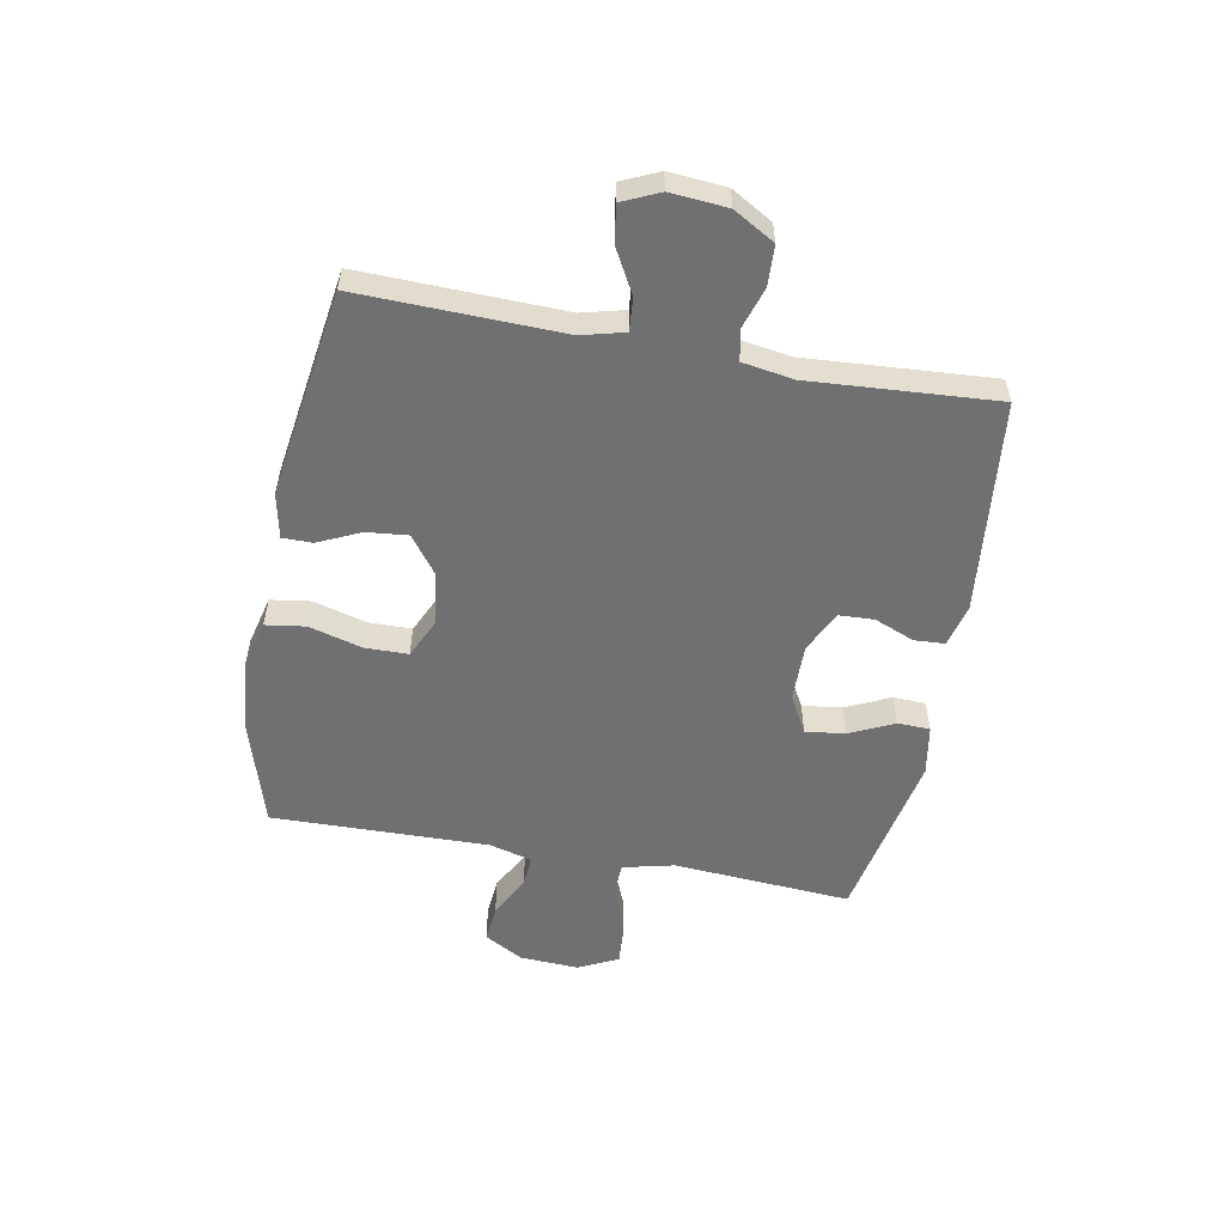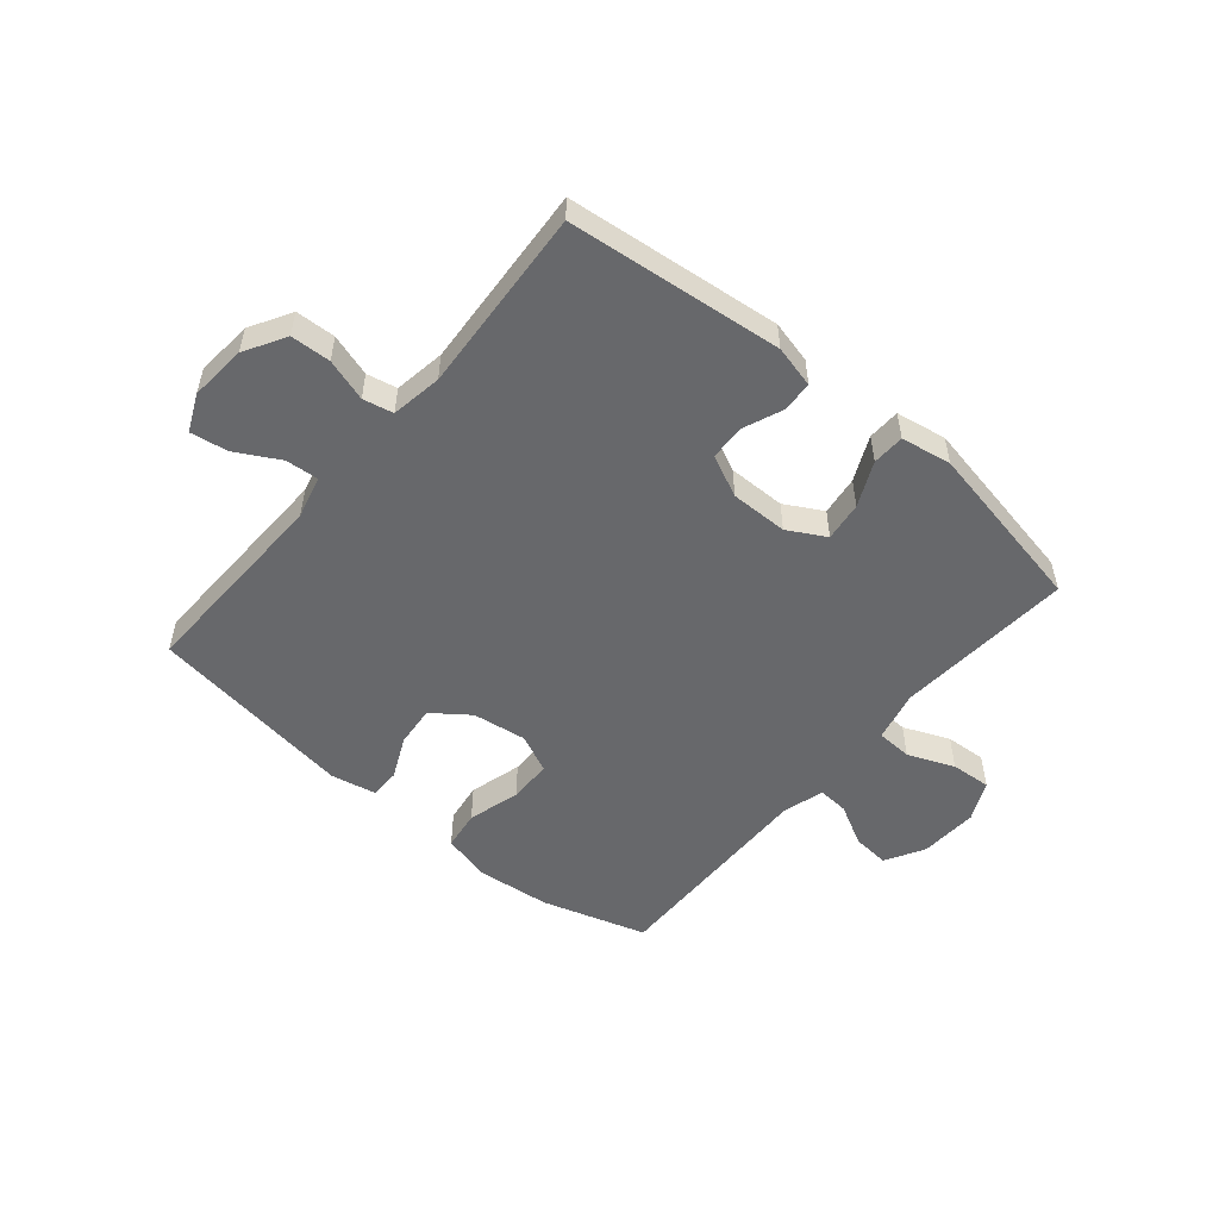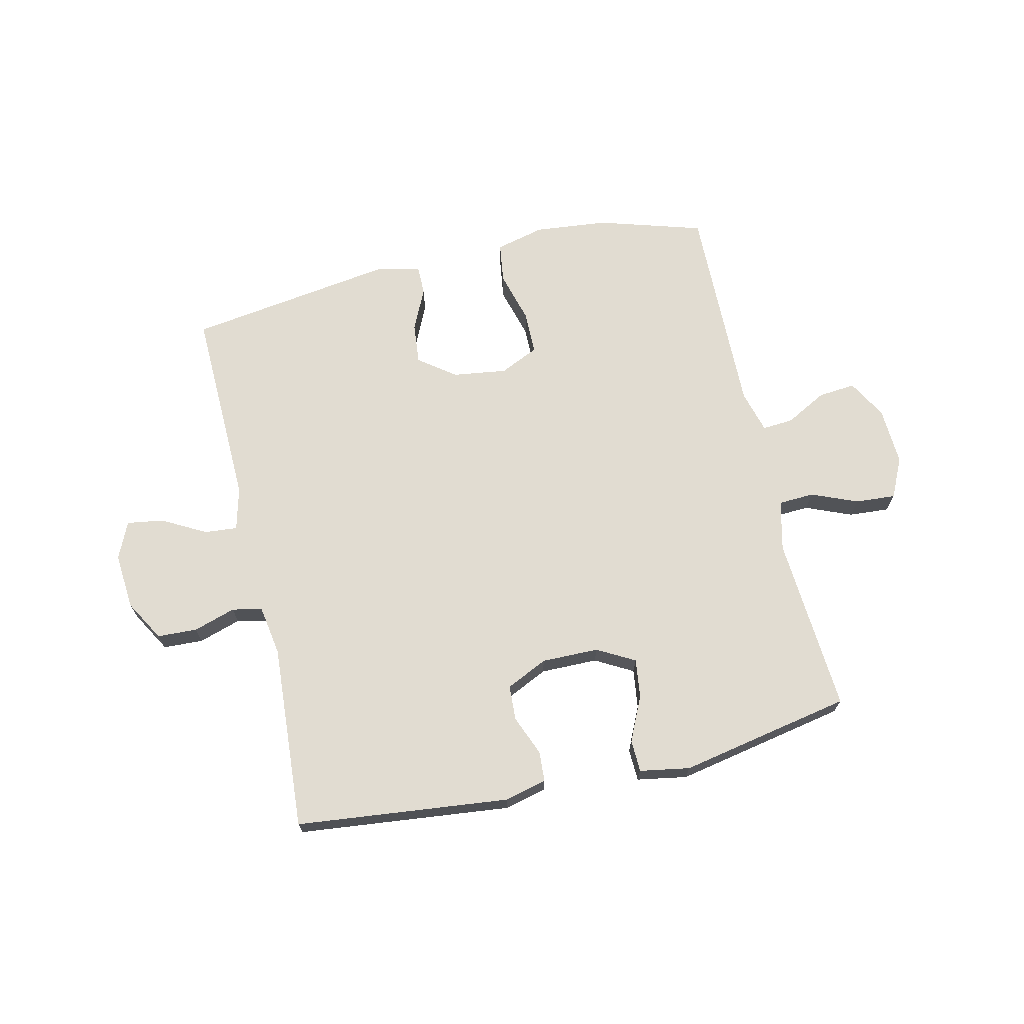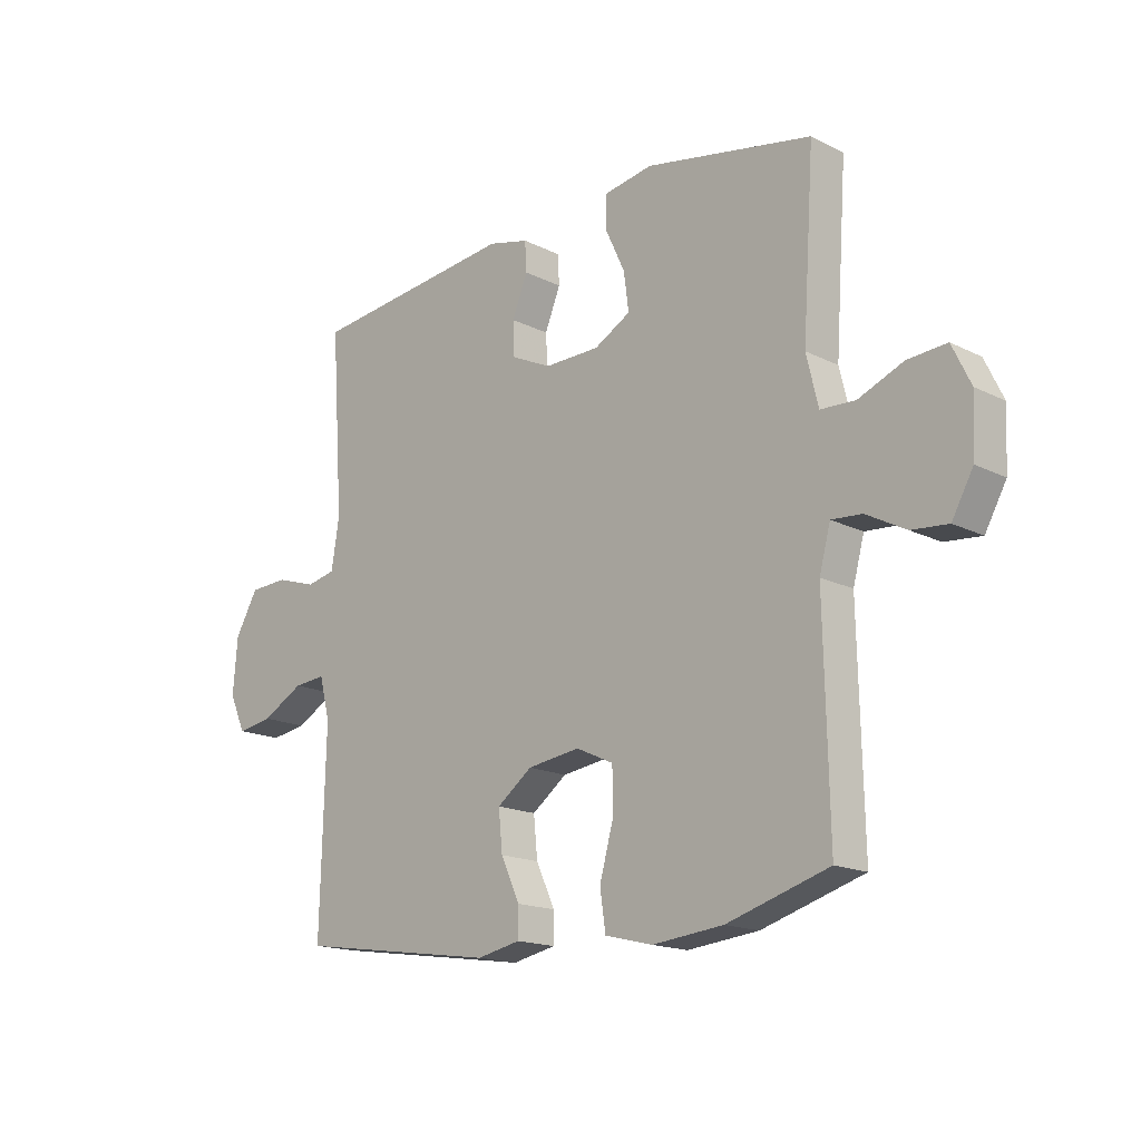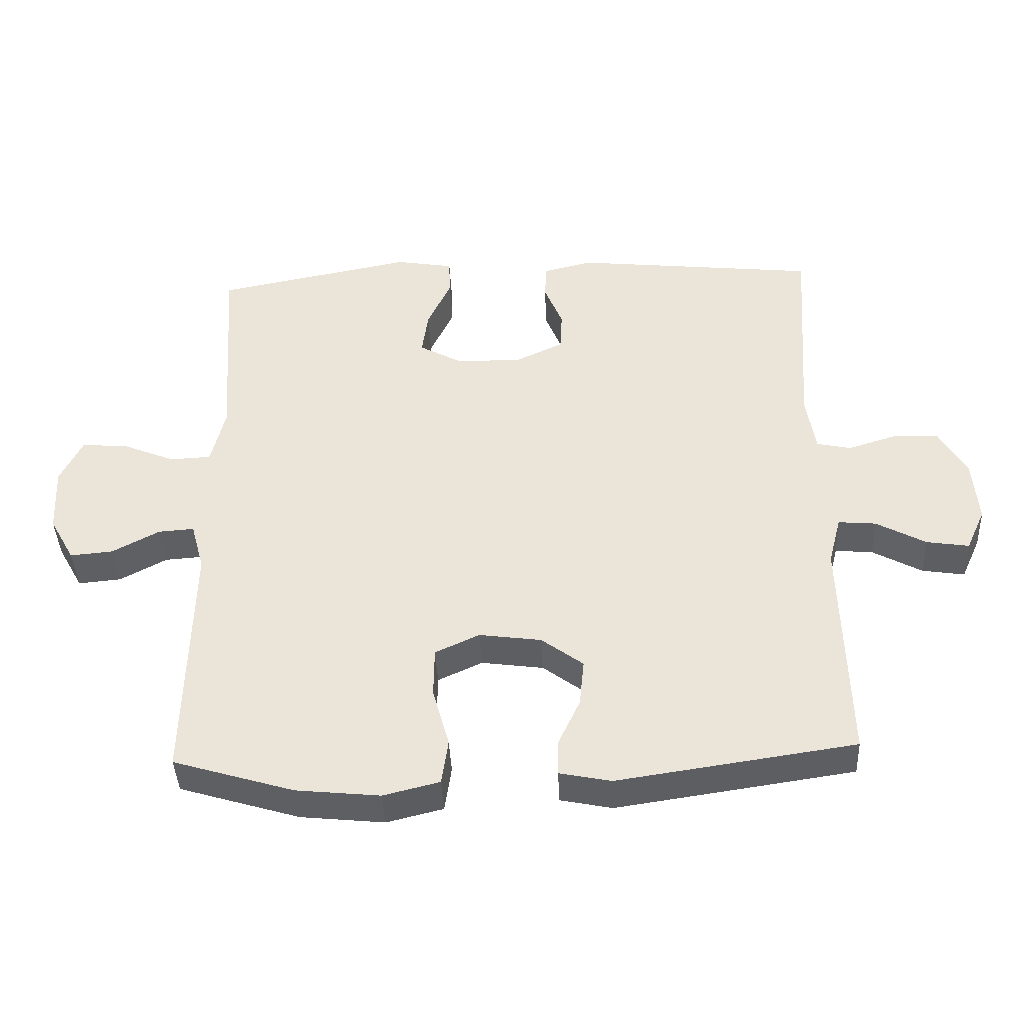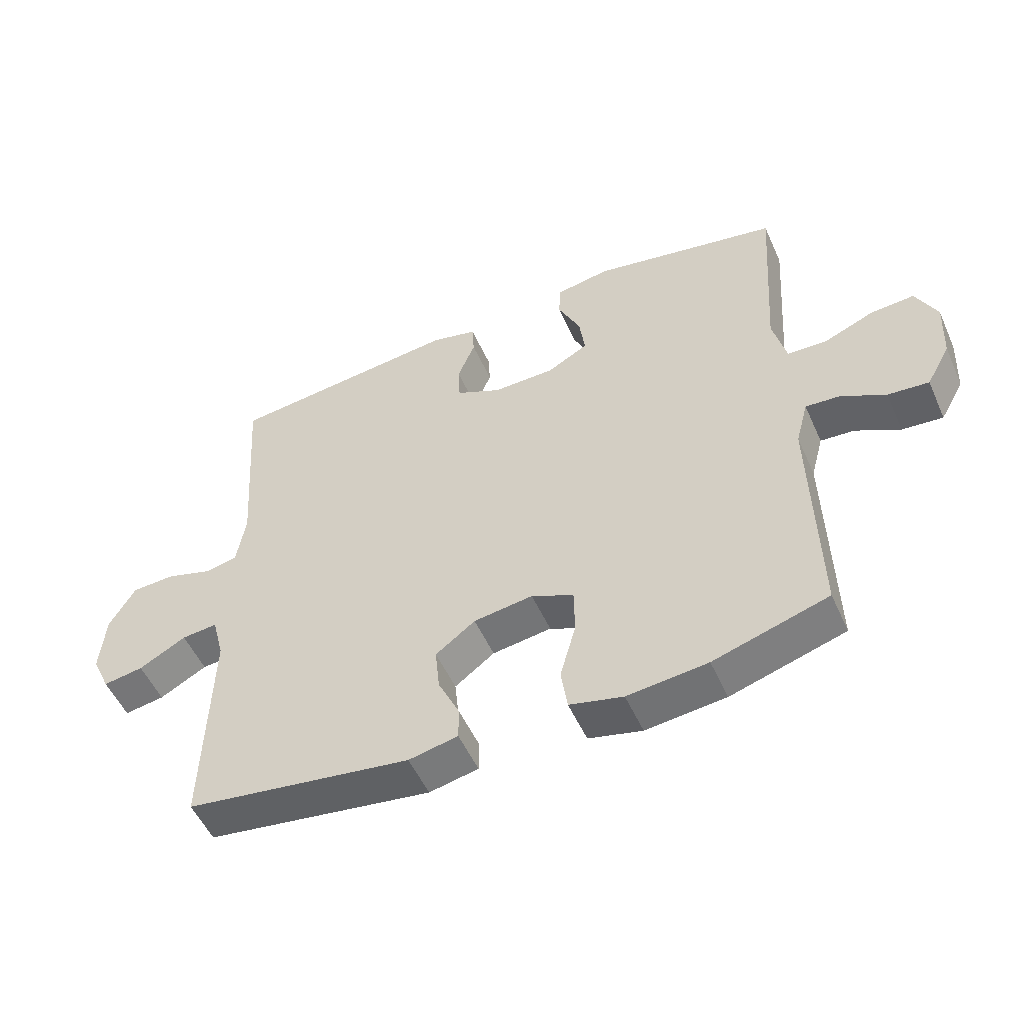
<metadata>
{"format":"obj","ext":"obj","renderer":"f3d","projection":"perspective","resolution":1024,"background":"white","views":[{"elev":-55.0,"azim":-100.6,"up":"+Y"},{"elev":-52.4,"azim":-40.1,"up":"+Y"},{"elev":69.1,"azim":-13.0,"up":"+Y"},{"elev":-16.7,"azim":44.7,"up":"+Z"},{"elev":-41.0,"azim":-177.4,"up":"+Z"},{"elev":-52.8,"azim":23.9,"up":"+Z"}]}
</metadata>
<code>
v -0.5 0.07 0.5
v -0.13 0.07 0.54
v -0.057 0.07 0.522
v -0.054 0.07 0.469
v -0.082 0.07 0.4
v -0.079 0.07 0.339
v -0.007 0.07 0.305
v 0.092 0.07 0.306
v 0.157 0.07 0.342
v 0.148 0.07 0.41
v 0.112 0.07 0.487
v 0.114 0.07 0.543
v 0.201 0.07 0.558
v 0.5 0.07 0.5
v 0.479 0.07 0.192
v 0.5 0.07 0.104
v 0.562 0.07 0.101
v 0.642 0.07 0.134
v 0.712 0.07 0.139
v 0.745 0.07 0.07
v 0.74 0.07 -0.031
v 0.702 0.07 -0.099
v 0.637 0.07 -0.093
v 0.566 0.07 -0.055
v 0.512 0.07 -0.051
v 0.492 0.07 -0.125
v 0.5 0.07 -0.5
v 0.318 0.07 -0.555
v 0.191 0.07 -0.568
v 0.106 0.07 -0.547
v 0.096 0.07 -0.478
v 0.121 0.07 -0.387
v 0.12 0.07 -0.312
v 0.053 0.07 -0.281
v -0.041 0.07 -0.294
v -0.104 0.07 -0.341
v -0.097 0.07 -0.412
v -0.063 0.07 -0.485
v -0.063 0.07 -0.537
v -0.141 0.07 -0.553
v -0.5 0.07 -0.5
v -0.491 0.07 -0.151
v -0.51 0.07 -0.077
v -0.567 0.07 -0.082
v -0.642 0.07 -0.123
v -0.706 0.07 -0.133
v -0.735 0.07 -0.069
v -0.727 0.07 0.029
v -0.686 0.07 0.1
v -0.617 0.07 0.103
v -0.544 0.07 0.08
v -0.492 0.07 0.091
v -0.478 0.07 0.179
v -0.5 0 0.5
v -0.13 0 0.54
v -0.057 0 0.522
v -0.054 0 0.469
v -0.082 0 0.4
v -0.079 0 0.339
v -0.007 0 0.305
v 0.092 0 0.306
v 0.157 0 0.342
v 0.148 0 0.41
v 0.112 0 0.487
v 0.114 0 0.543
v 0.201 0 0.558
v 0.5 0 0.5
v 0.479 0 0.192
v 0.5 0 0.104
v 0.562 0 0.101
v 0.642 0 0.134
v 0.712 0 0.139
v 0.745 0 0.07
v 0.74 0 -0.031
v 0.702 0 -0.099
v 0.637 0 -0.093
v 0.566 0 -0.055
v 0.512 0 -0.051
v 0.492 0 -0.125
v 0.5 0 -0.5
v 0.318 0 -0.555
v 0.191 0 -0.568
v 0.106 0 -0.547
v 0.096 0 -0.478
v 0.121 0 -0.387
v 0.12 0 -0.312
v 0.053 0 -0.281
v -0.041 0 -0.294
v -0.104 0 -0.341
v -0.097 0 -0.412
v -0.063 0 -0.485
v -0.063 0 -0.537
v -0.141 0 -0.553
v -0.5 0 -0.5
v -0.491 0 -0.151
v -0.51 0 -0.077
v -0.567 0 -0.082
v -0.642 0 -0.123
v -0.706 0 -0.133
v -0.735 0 -0.069
v -0.727 0 0.029
v -0.686 0 0.1
v -0.617 0 0.103
v -0.544 0 0.08
v -0.492 0 0.091
v -0.478 0 0.179
f 48 49 50 51
f 48 51 52
f 47 48 52
f 44 45 46 47
f 43 44 47 52
f 42 43 52 53
f 40 41 42 53
f 37 38 39 40
f 36 37 40 53
f 29 30 31 32
f 29 32 33
f 26 27 28 29
f 25 26 29 33
f 21 22 23 24
f 21 24 25
f 20 21 25
f 17 18 19 20
f 16 17 20 25
f 15 16 25 33
f 10 11 12 13
f 9 10 13 14
f 8 9 14 15
f 2 3 4 5
f 2 5 6
f 1 2 6
f 35 36 53 1
f 8 15 33 34
f 7 8 34 35
f 1 6 7 35
f 104 103 102 101
f 105 104 101
f 105 101 100
f 100 99 98 97
f 105 100 97 96
f 106 105 96 95
f 106 95 94 93
f 93 92 91 90
f 106 93 90 89
f 85 84 83 82
f 86 85 82
f 82 81 80 79
f 86 82 79 78
f 77 76 75 74
f 78 77 74
f 78 74 73
f 73 72 71 70
f 78 73 70 69
f 86 78 69 68
f 66 65 64 63
f 67 66 63 62
f 68 67 62 61
f 58 57 56 55
f 59 58 55
f 59 55 54
f 54 106 89 88
f 87 86 68 61
f 88 87 61 60
f 88 60 59 54
f 1 54 55 2
f 2 55 56 3
f 3 56 57 4
f 4 57 58 5
f 5 58 59 6
f 6 59 60 7
f 7 60 61 8
f 8 61 62 9
f 9 62 63 10
f 10 63 64 11
f 11 64 65 12
f 12 65 66 13
f 13 66 67 14
f 14 67 68 15
f 15 68 69 16
f 16 69 70 17
f 17 70 71 18
f 18 71 72 19
f 19 72 73 20
f 20 73 74 21
f 21 74 75 22
f 22 75 76 23
f 23 76 77 24
f 24 77 78 25
f 25 78 79 26
f 26 79 80 27
f 27 80 81 28
f 28 81 82 29
f 29 82 83 30
f 30 83 84 31
f 31 84 85 32
f 32 85 86 33
f 33 86 87 34
f 34 87 88 35
f 35 88 89 36
f 36 89 90 37
f 37 90 91 38
f 38 91 92 39
f 39 92 93 40
f 40 93 94 41
f 41 94 95 42
f 42 95 96 43
f 43 96 97 44
f 44 97 98 45
f 45 98 99 46
f 46 99 100 47
f 47 100 101 48
f 48 101 102 49
f 49 102 103 50
f 50 103 104 51
f 51 104 105 52
f 52 105 106 53
f 53 106 54 1

</code>
